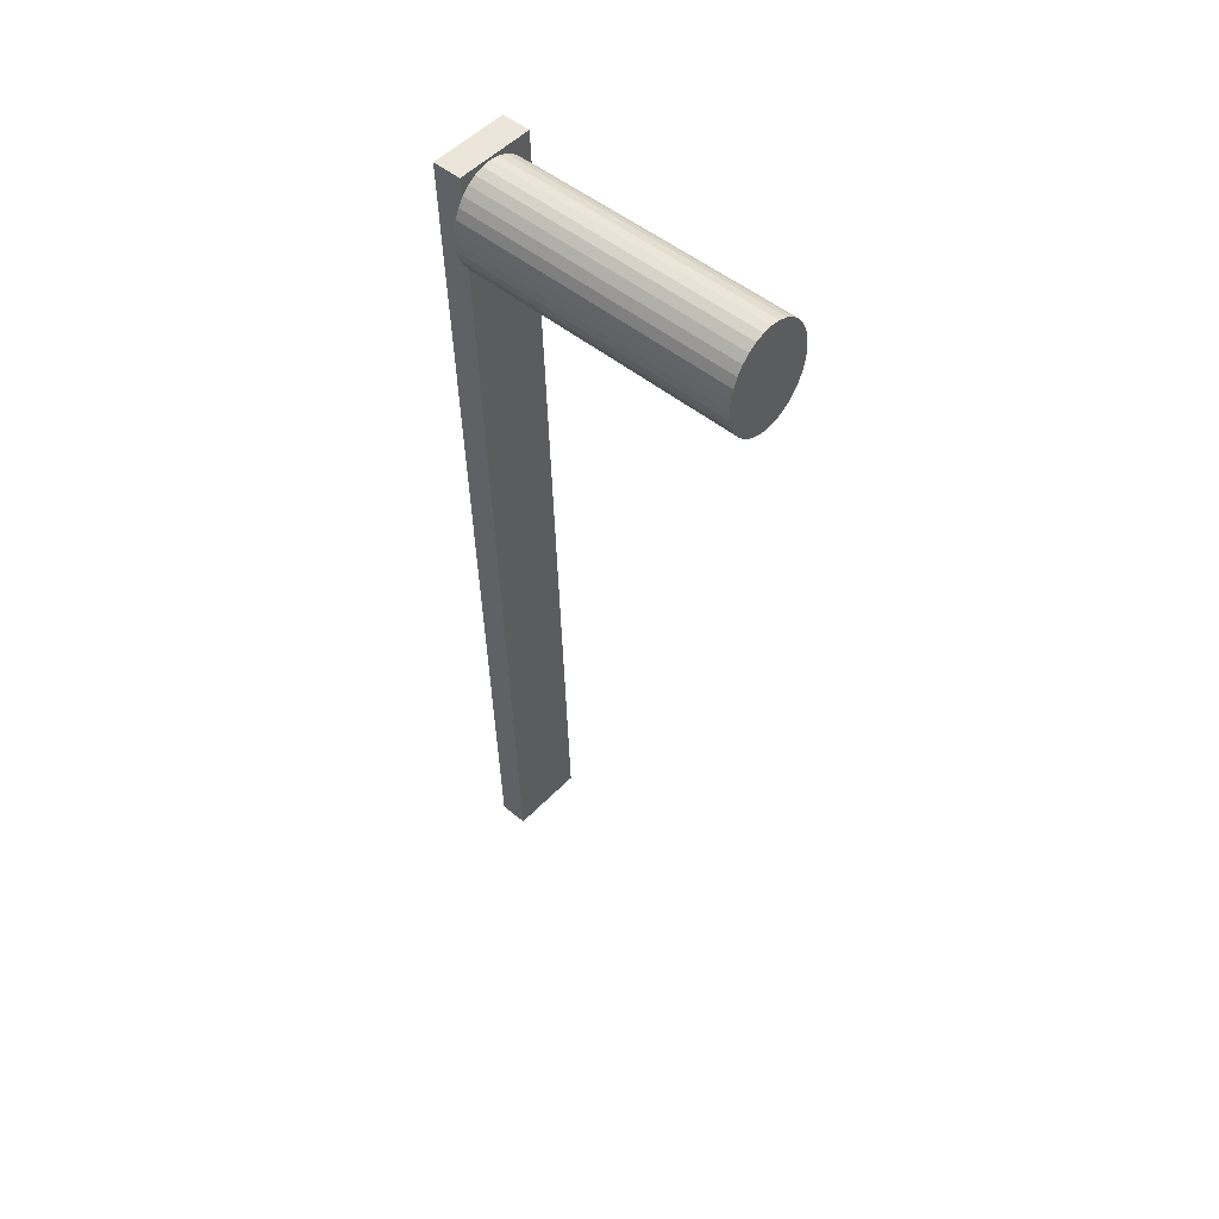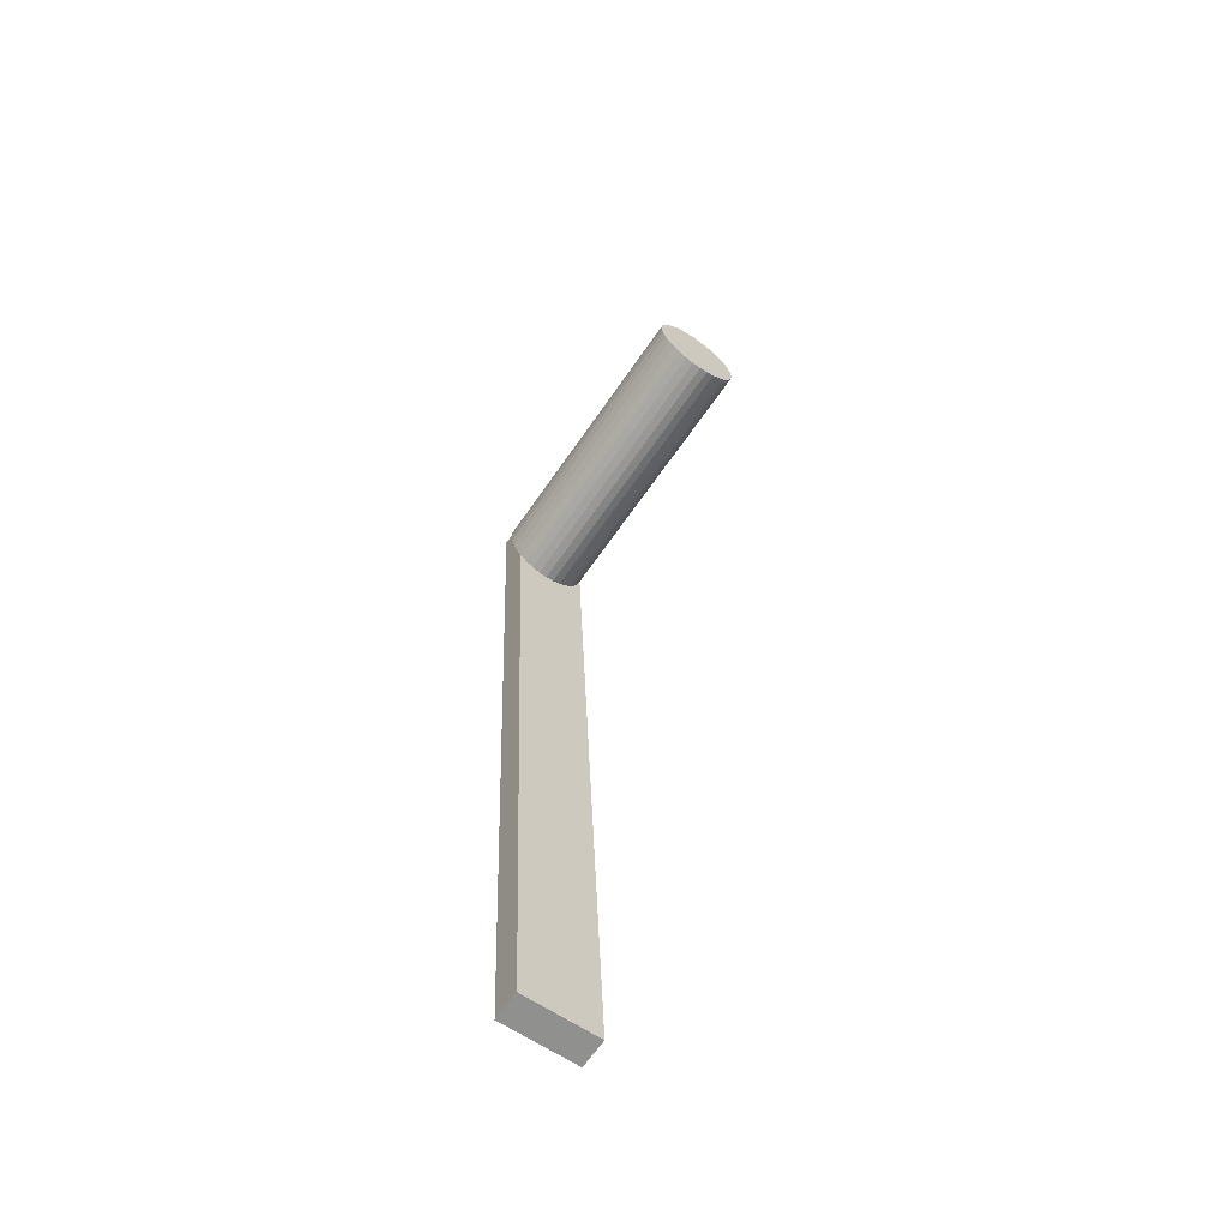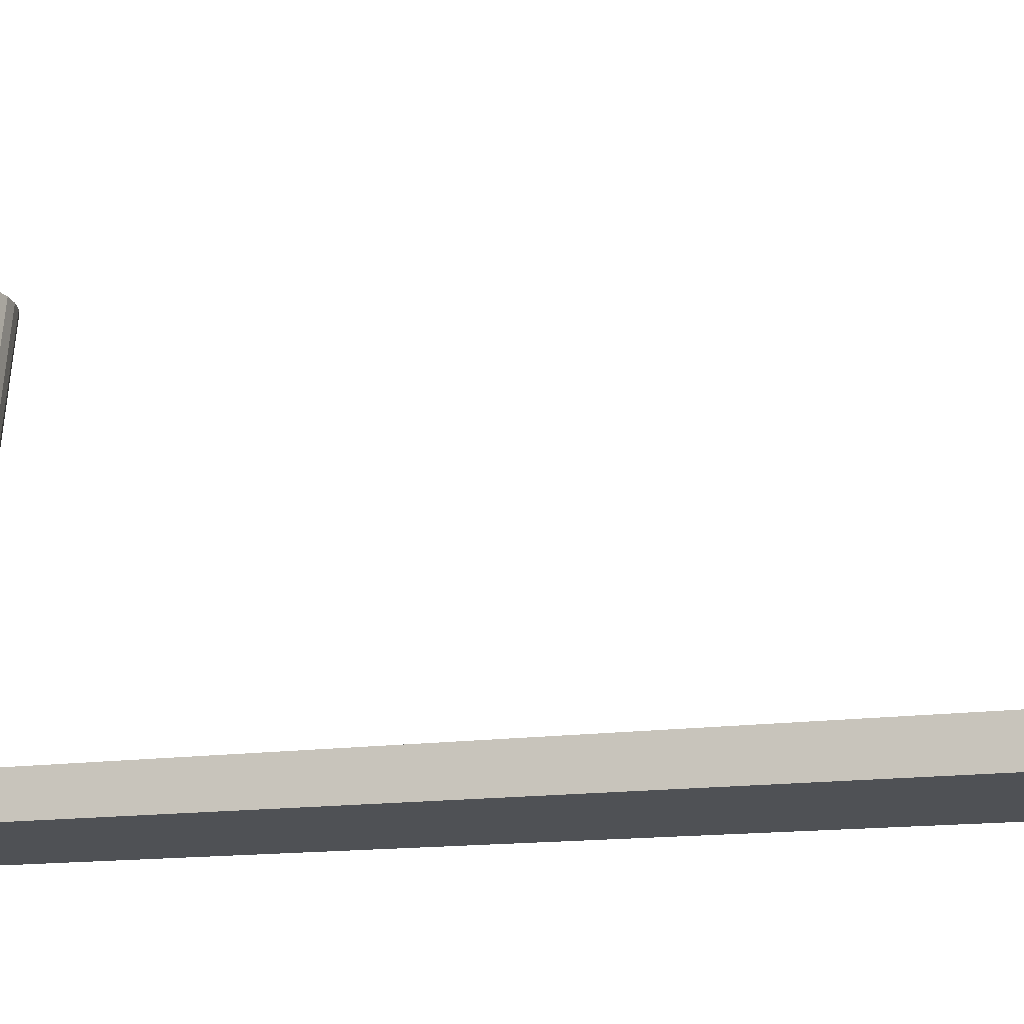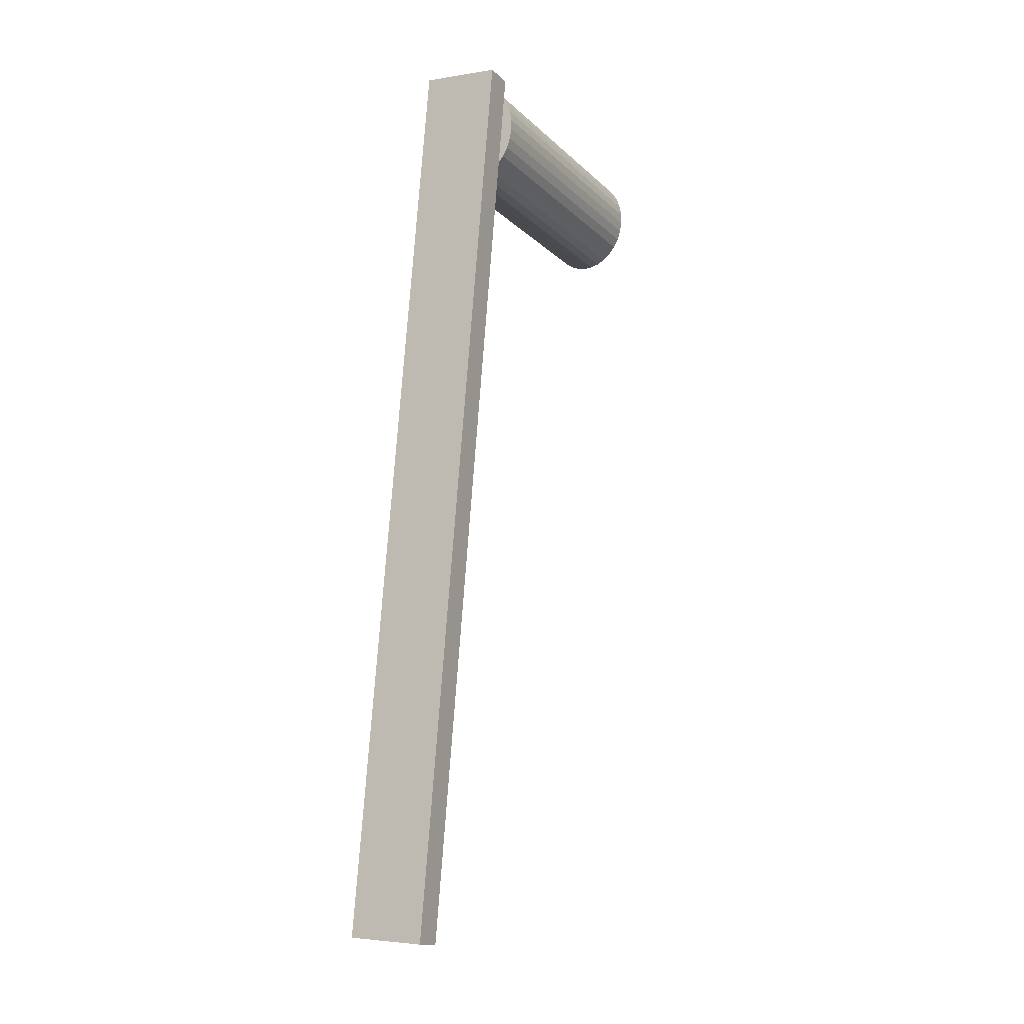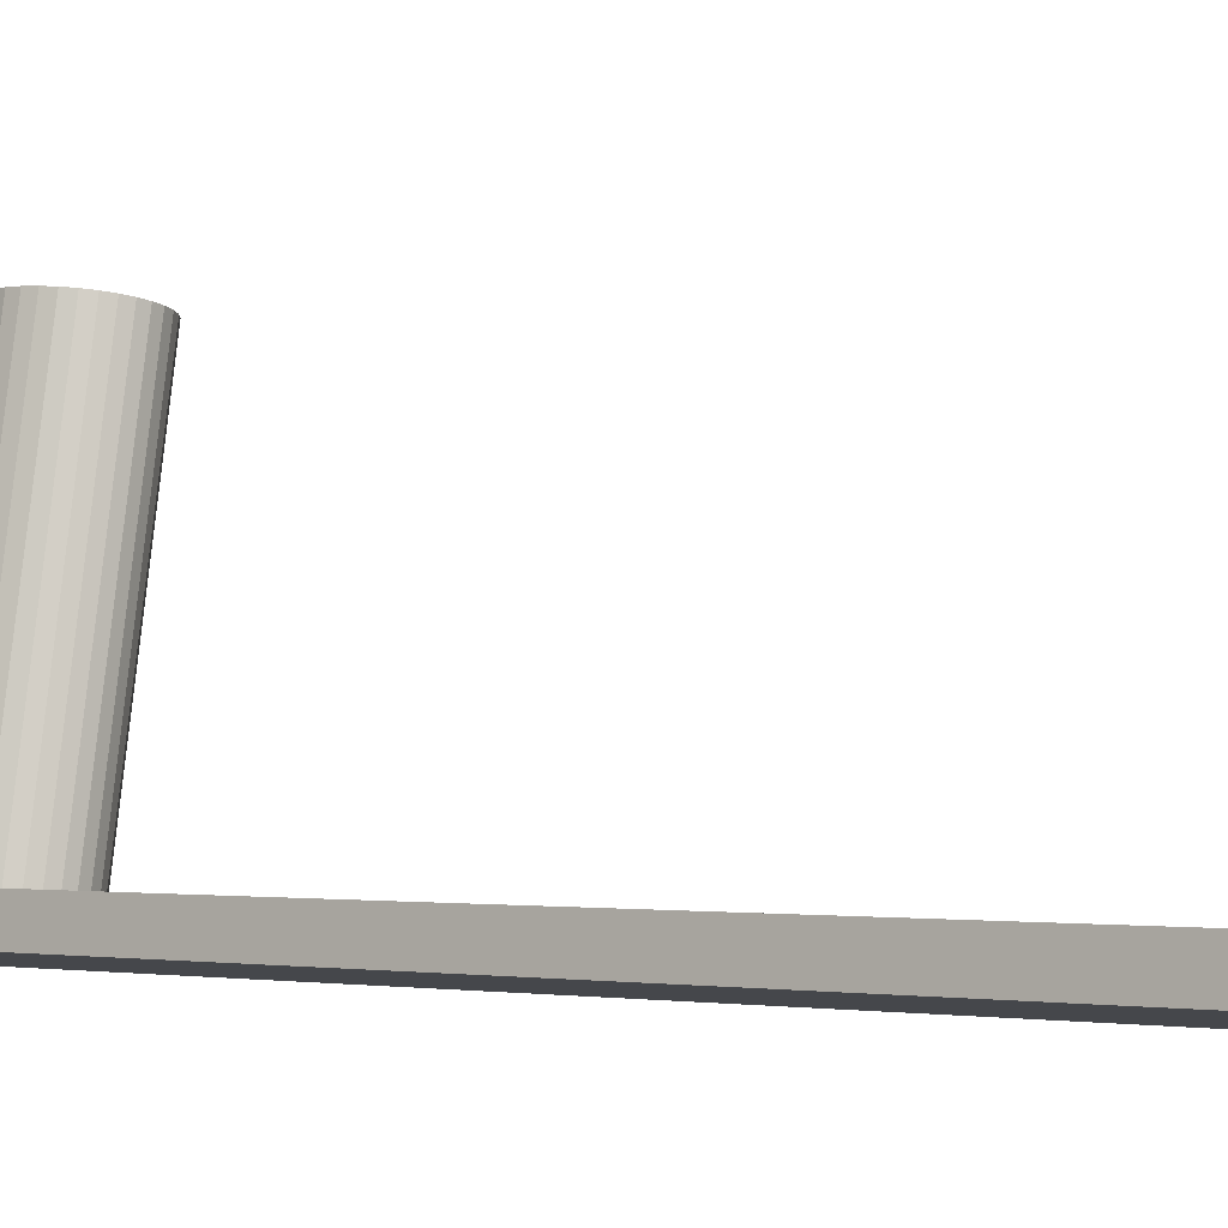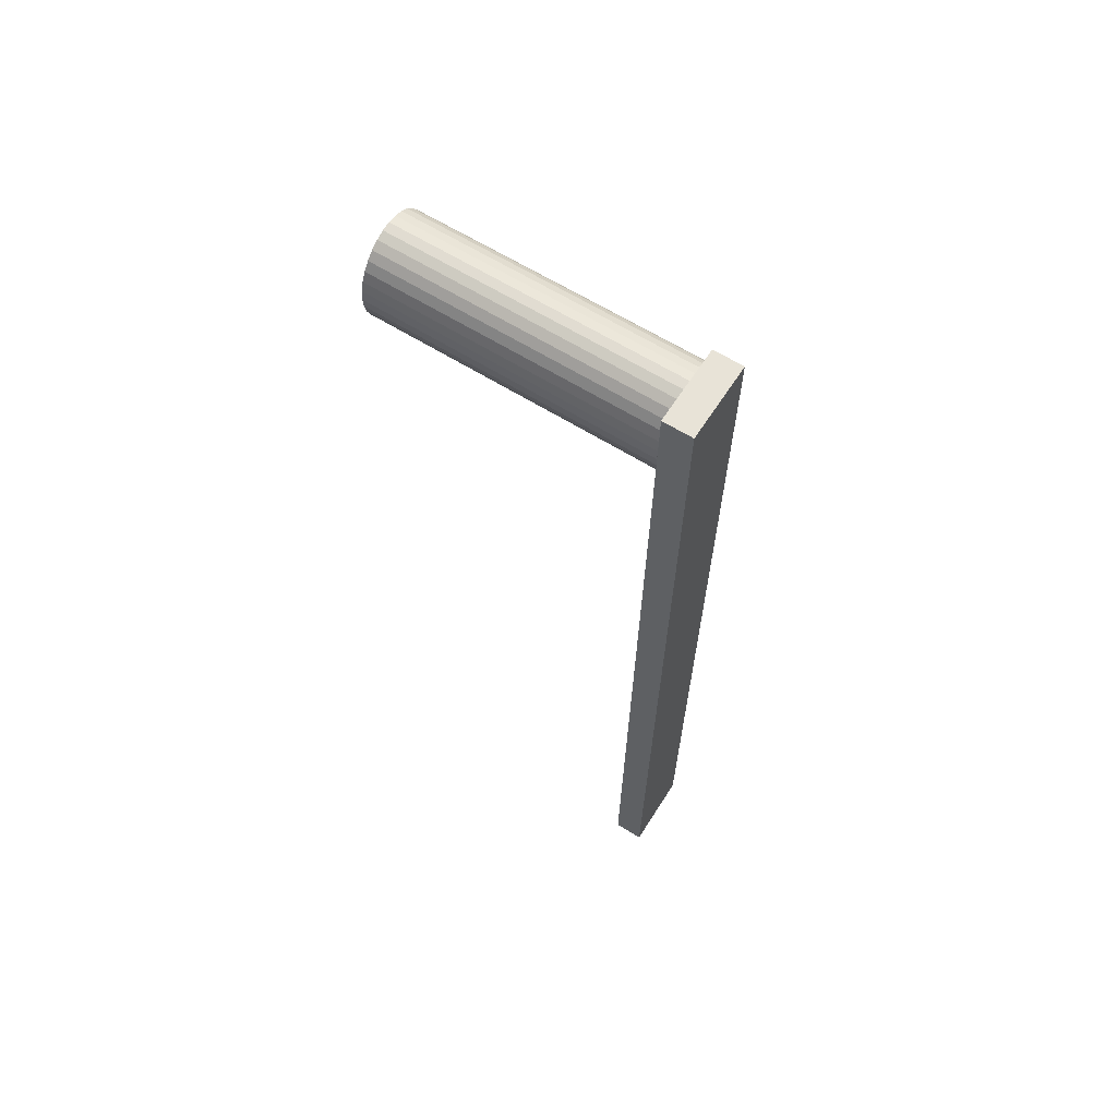
<metadata>
{"format":"obj","ext":"obj","renderer":"f3d","projection":"perspective","resolution":1024,"background":"white","views":[{"elev":47.0,"azim":-40.9,"up":"+Y"},{"elev":-69.0,"azim":-28.0,"up":"+Y"},{"elev":-14.7,"azim":-59.3,"up":"+Z"},{"elev":-11.7,"azim":-145.4,"up":"+Y"},{"elev":-5.0,"azim":-43.0,"up":"+Z"},{"elev":66.5,"azim":129.1,"up":"+Y"}]}
</metadata>
<code>
o Cylinder
v -0.5994 4.844 1.646
v -0.79 4.896 0.04561
v -0.5907 4.785 1.643
v -0.7814 4.837 0.04267
v -0.5727 4.729 1.639
v -0.7633 4.781 0.0387
v -0.5458 4.678 1.634
v -0.7365 4.73 0.03385
v -0.5113 4.634 1.629
v -0.7019 4.685 0.02831
v -0.4703 4.598 1.623
v -0.661 4.65 0.02229
v -0.4246 4.573 1.616
v -0.6152 4.625 0.01603
v -0.3758 4.559 1.61
v -0.5664 4.611 0.009754
v -0.3258 4.557 1.604
v -0.5164 4.608 0.003719
v -0.2765 4.566 1.598
v -0.4672 4.618 -0.00185
v -0.2299 4.586 1.594
v -0.4206 4.638 -0.006738
v -0.1877 4.618 1.589
v -0.3784 4.669 -0.01076
v -0.1516 4.658 1.586
v -0.3422 4.71 -0.01375
v -0.1229 4.707 1.585
v -0.3135 4.758 -0.01561
v -0.1027 4.761 1.584
v -0.2934 4.813 -0.01626
v -0.09187 4.819 1.585
v -0.2825 4.871 -0.01567
v -0.09075 4.879 1.586
v -0.2814 4.931 -0.01387
v -0.0994 4.938 1.589
v -0.29 4.99 -0.01093
v -0.1175 4.994 1.593
v -0.3081 5.046 -0.006958
v -0.1443 5.046 1.598
v -0.335 5.097 -0.002109
v -0.1789 5.09 1.604
v -0.3695 5.141 0.00343
v -0.2198 5.125 1.61
v -0.4105 5.177 0.009448
v -0.2656 5.15 1.616
v -0.4562 5.202 0.01571
v -0.3144 5.164 1.622
v -0.505 5.216 0.02198
v -0.3644 5.167 1.628
v -0.555 5.218 0.02802
v -0.4136 5.158 1.634
v -0.6043 5.209 0.03359
v -0.4602 5.137 1.639
v -0.6509 5.189 0.03848
v -0.5024 5.106 1.643
v -0.6931 5.157 0.04249
v -0.5386 5.065 1.646
v -0.7292 5.117 0.04549
v -0.5673 5.017 1.648
v -0.7579 5.069 0.04735
v -0.5874 4.963 1.648
v -0.7781 5.014 0.048
v -0.5983 4.904 1.648
v -0.7889 4.956 0.04741
f 2 3 1
f 4 5 3
f 6 7 5
f 8 9 7
f 10 11 9
f 12 13 11
f 14 15 13
f 16 17 15
f 18 19 17
f 20 21 19
f 22 23 21
f 24 25 23
f 26 27 25
f 28 29 27
f 30 31 29
f 32 33 31
f 34 35 33
f 36 37 35
f 38 39 37
f 40 41 39
f 42 43 41
f 44 45 43
f 46 47 45
f 48 49 47
f 50 51 49
f 52 53 51
f 54 55 53
f 56 57 55
f 58 59 57
f 60 61 59
f 10 8 26
f 62 63 61
f 64 1 63
f 59 61 39
f 2 4 3
f 4 6 5
f 6 8 7
f 8 10 9
f 10 12 11
f 12 14 13
f 14 16 15
f 16 18 17
f 18 20 19
f 20 22 21
f 22 24 23
f 24 26 25
f 26 28 27
f 28 30 29
f 30 32 31
f 32 34 33
f 34 36 35
f 36 38 37
f 38 40 39
f 40 42 41
f 42 44 43
f 44 46 45
f 46 48 47
f 48 50 49
f 50 52 51
f 52 54 53
f 54 56 55
f 56 58 57
f 58 60 59
f 60 62 61
f 6 4 32
f 4 2 34
f 2 64 36
f 64 62 38
f 62 60 38
f 60 58 40
f 38 60 40
f 58 56 42
f 56 54 44
f 42 56 44
f 54 52 48
f 52 50 48
f 48 46 54
f 46 44 54
f 42 40 58
f 38 36 64
f 36 34 2
f 34 32 4
f 32 30 6
f 30 28 6
f 28 26 8
f 6 28 8
f 26 24 10
f 24 22 12
f 10 24 12
f 22 20 14
f 20 18 16
f 14 20 16
f 14 12 22
f 62 64 63
f 64 2 1
f 63 1 33
f 1 3 31
f 3 5 31
f 5 7 29
f 31 5 29
f 7 9 25
f 9 11 23
f 11 13 23
f 13 15 21
f 23 13 21
f 15 17 19
f 19 21 15
f 23 25 9
f 25 27 7
f 27 29 7
f 31 33 1
f 33 35 63
f 35 37 63
f 37 39 61
f 63 37 61
f 39 41 57
f 41 43 55
f 43 45 55
f 45 47 53
f 55 45 53
f 47 49 51
f 51 53 47
f 55 57 41
f 57 59 39
o Cube_Cube.001
v -0.3047 5.25 -0.000789
v -0.3244 5.255 -0.1663
v -0.7422 5.22 0.05037
v -0.7619 5.225 -0.1152
v 0.01898 0.1314 -0.2046
v -0.000743 0.1367 -0.3702
v -0.4185 0.1017 -0.1535
v -0.4382 0.107 -0.319
f 66 67 65
f 68 71 67
f 72 69 71
f 70 65 69
f 71 65 67
f 68 70 72
f 66 68 67
f 68 72 71
f 72 70 69
f 70 66 65
f 71 69 65
f 68 66 70

</code>
